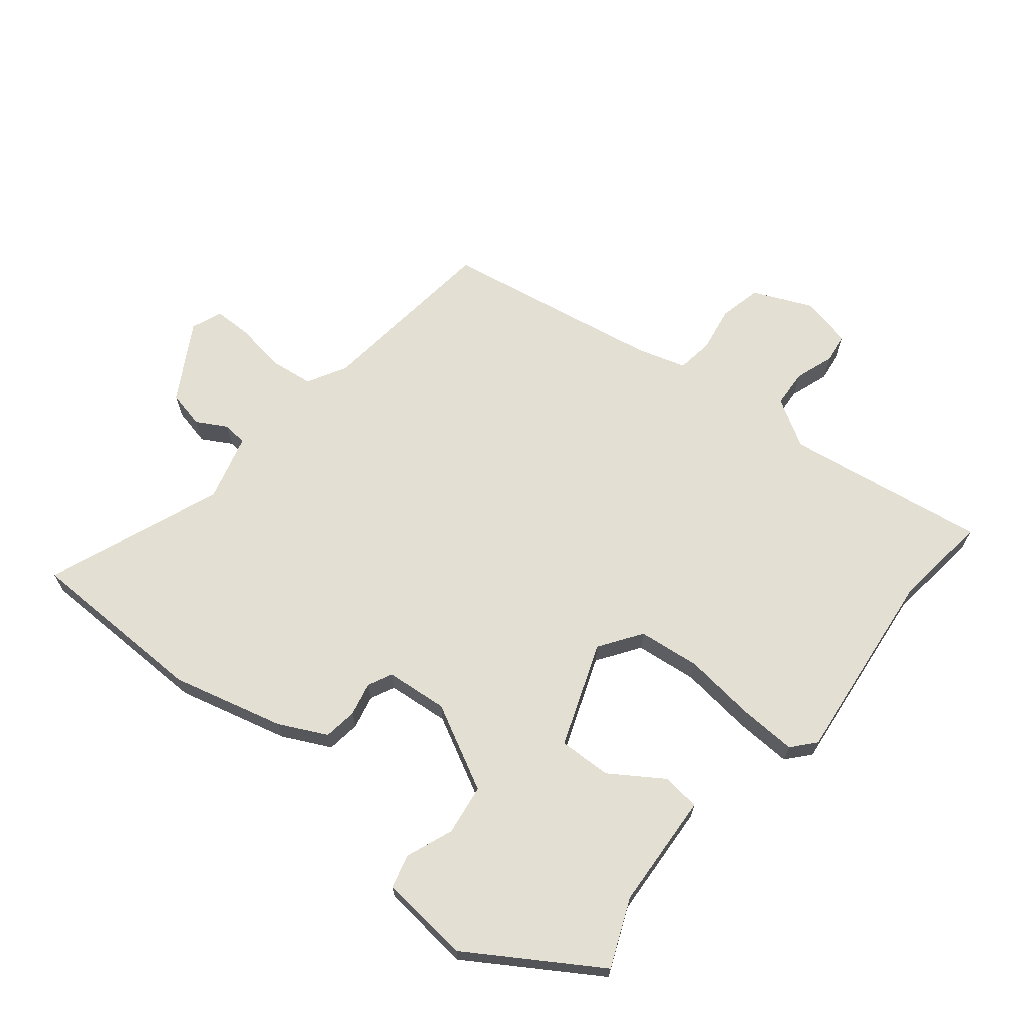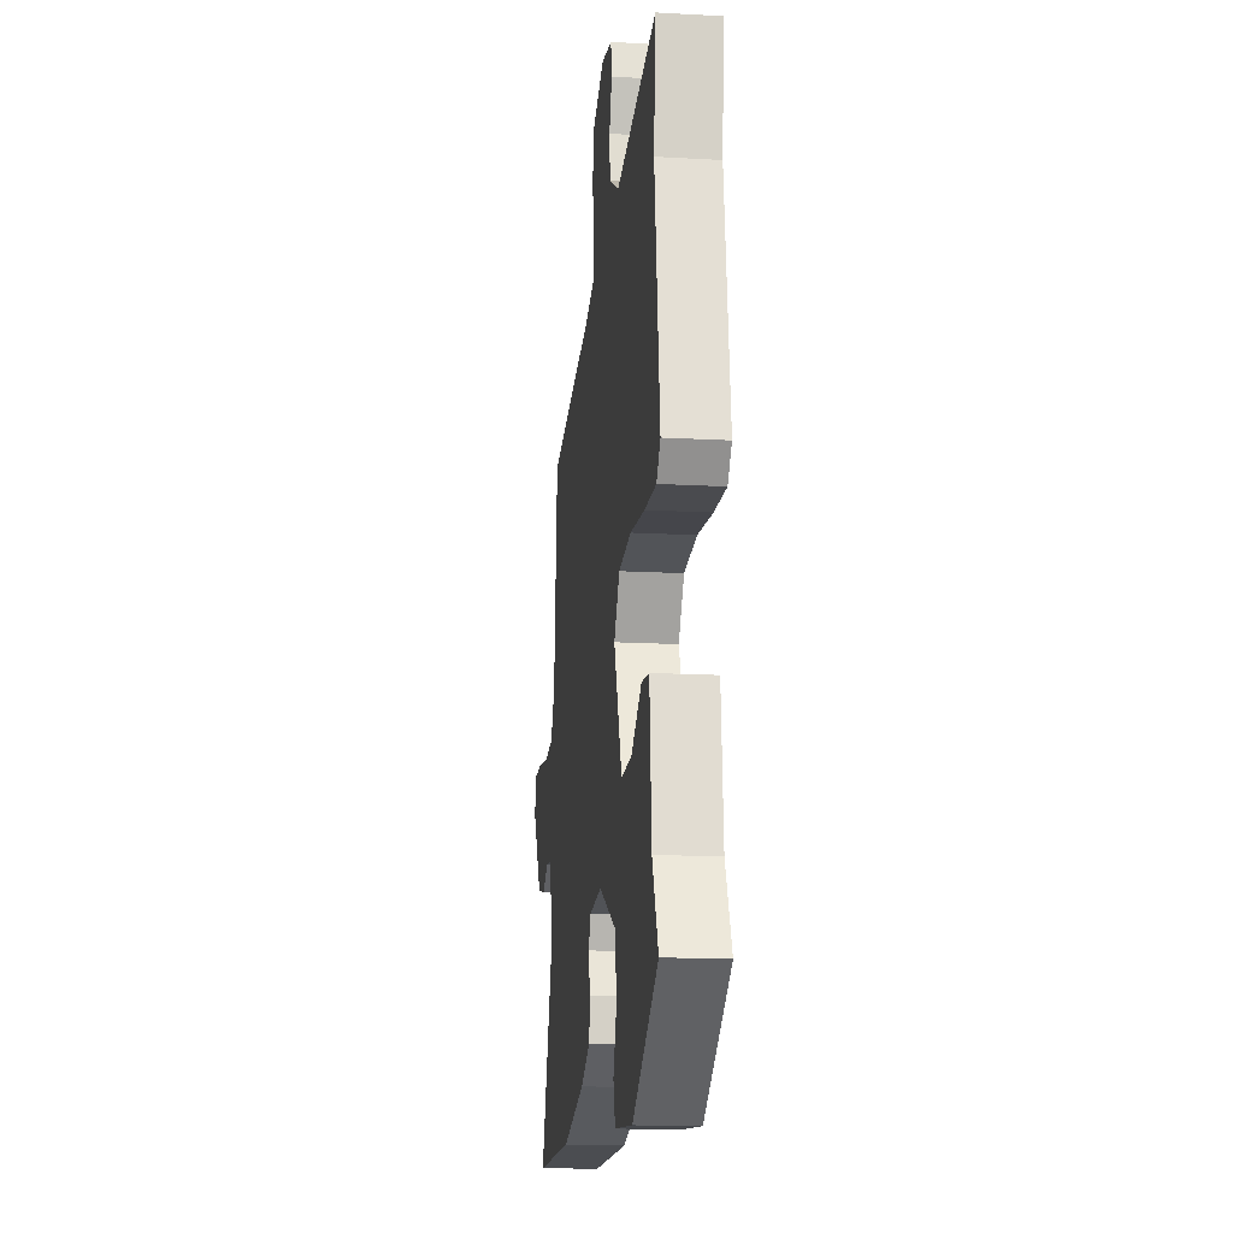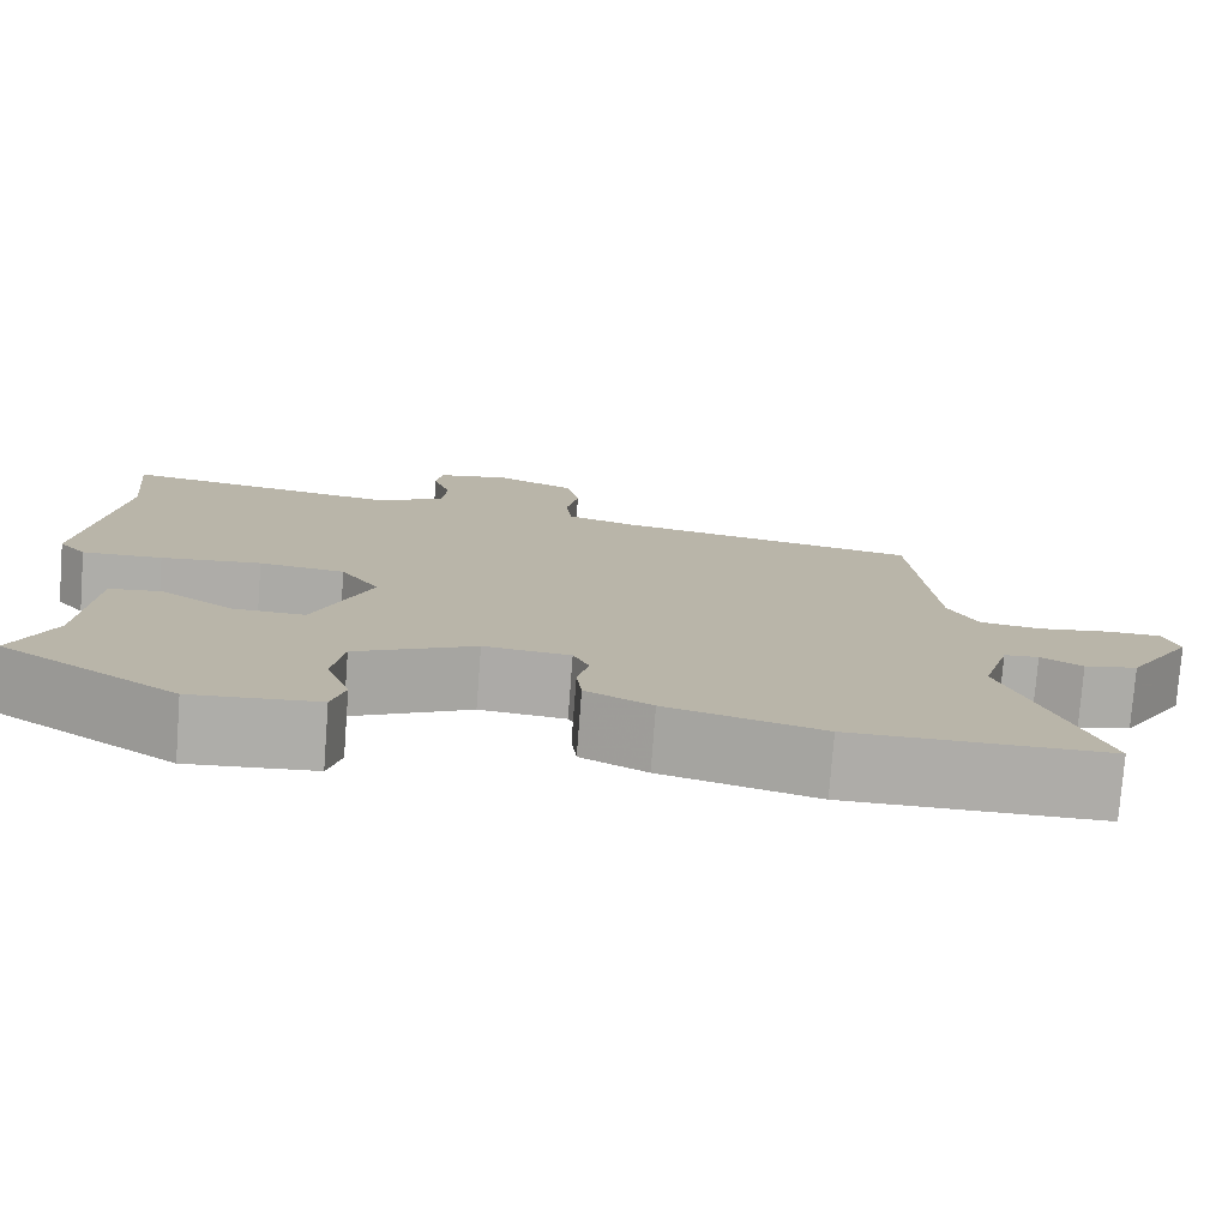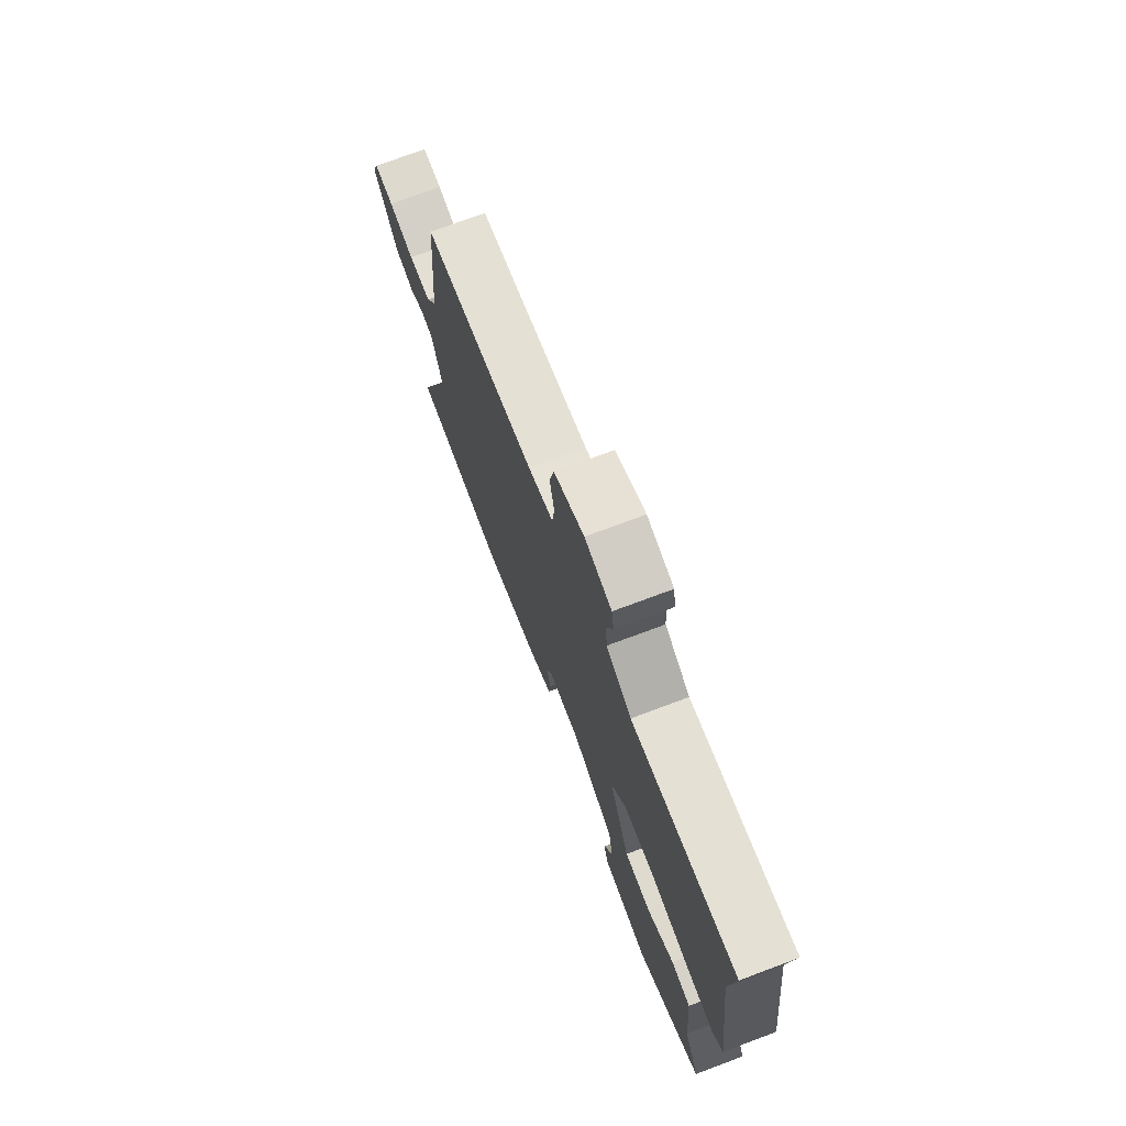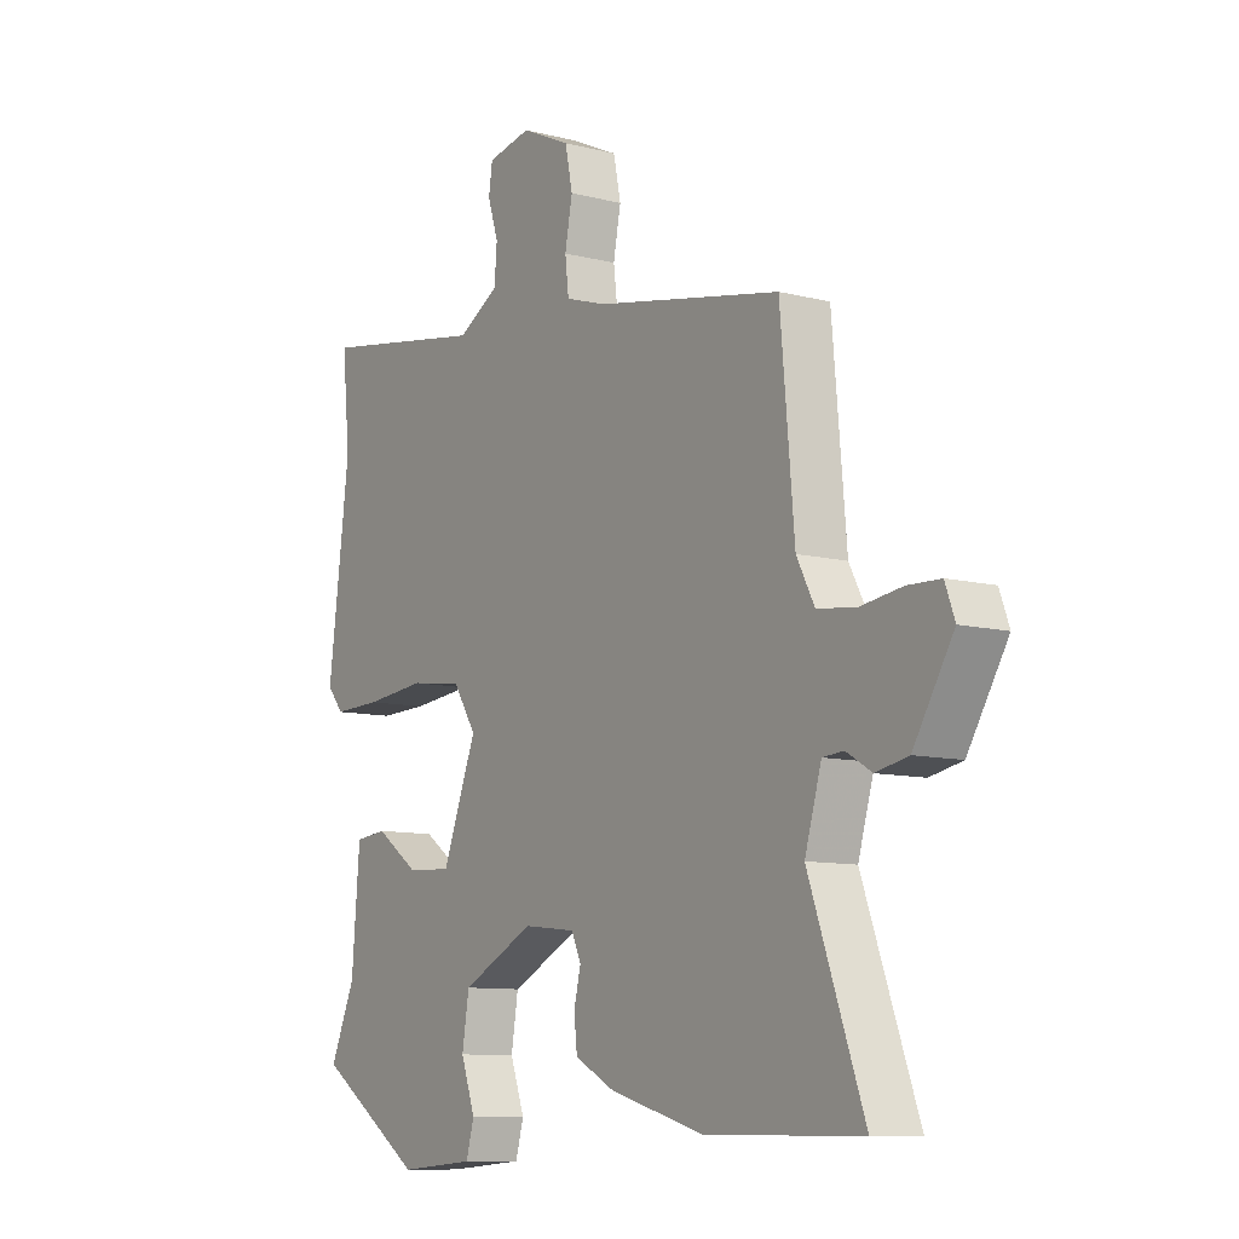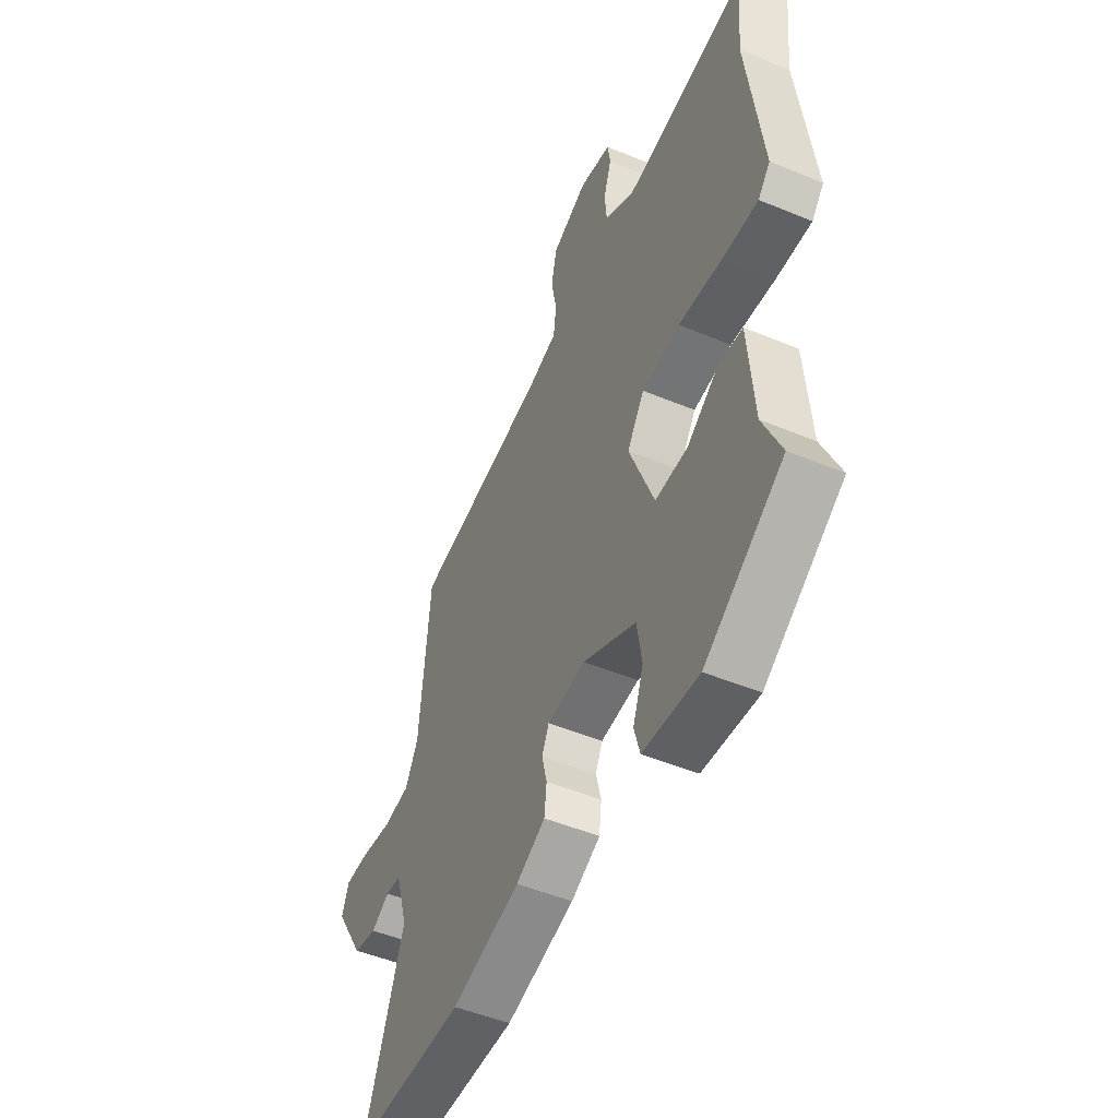
<metadata>
{"format":"obj","ext":"obj","renderer":"f3d","projection":"perspective","resolution":1024,"background":"white","views":[{"elev":66.8,"azim":-139.8,"up":"+Y"},{"elev":-15.5,"azim":-96.8,"up":"+Z"},{"elev":-77.0,"azim":-4.4,"up":"+Z"},{"elev":73.5,"azim":-110.5,"up":"+Z"},{"elev":-9.8,"azim":56.6,"up":"+Z"},{"elev":-49.0,"azim":-114.8,"up":"+Z"}]}
</metadata>
<code>
v -0.504 0.07 -0.407
v -0.457 0.07 -0.301
v -0.442 0.07 -0.118
v -0.382 0.07 -0.112
v -0.3 0.07 -0.169
v -0.217 0.07 -0.173
v -0.153 0.07 -0.01
v -0.197 0.07 0.057
v -0.295 0.07 0.07
v -0.409 0.07 0.059
v -0.5 0.07 0.057
v -0.531 0.07 0.094
v -0.491 0.07 0.406
v -0.506 0.07 0.558
v -0.187 0.07 0.503
v -0.11 0.07 0.547
v -0.105 0.07 0.607
v -0.125 0.07 0.669
v -0.118 0.07 0.716
v -0.036 0.07 0.732
v 0.056 0.07 0.689
v 0.07 0.07 0.622
v 0.056 0.07 0.55
v 0.063 0.07 0.492
v 0.14 0.07 0.467
v 0.487 0.07 0.399
v 0.513 0.07 0.106
v 0.546 0.07 0.043
v 0.616 0.07 0.033
v 0.695 0.07 0.044
v 0.756 0.07 0.042
v 0.774 0.07 -0.007
v 0.7 0.07 -0.128
v 0.64 0.07 -0.14
v 0.593 0.07 -0.112
v 0.554 0.07 -0.115
v 0.523 0.07 -0.22
v 0.625 0.07 -0.501
v 0.337 0.07 -0.499
v 0.161 0.07 -0.45
v 0.086 0.07 -0.411
v 0.08 0.07 -0.358
v 0.093 0.07 -0.305
v 0.075 0.07 -0.266
v -0.023 0.07 -0.255
v -0.159 0.07 -0.322
v -0.172 0.07 -0.402
v -0.145 0.07 -0.477
v -0.16 0.07 -0.53
v -0.303 0.07 -0.541
v -0.504 0 -0.407
v -0.457 0 -0.301
v -0.442 0 -0.118
v -0.382 0 -0.112
v -0.3 0 -0.169
v -0.217 0 -0.173
v -0.153 0 -0.01
v -0.197 0 0.057
v -0.295 0 0.07
v -0.409 0 0.059
v -0.5 0 0.057
v -0.531 0 0.094
v -0.491 0 0.406
v -0.506 0 0.558
v -0.187 0 0.503
v -0.11 0 0.547
v -0.105 0 0.607
v -0.125 0 0.669
v -0.118 0 0.716
v -0.036 0 0.732
v 0.056 0 0.689
v 0.07 0 0.622
v 0.056 0 0.55
v 0.063 0 0.492
v 0.14 0 0.467
v 0.487 0 0.399
v 0.513 0 0.106
v 0.546 0 0.043
v 0.616 0 0.033
v 0.695 0 0.044
v 0.756 0 0.042
v 0.774 0 -0.007
v 0.7 0 -0.128
v 0.64 0 -0.14
v 0.593 0 -0.112
v 0.554 0 -0.115
v 0.523 0 -0.22
v 0.625 0 -0.501
v 0.337 0 -0.499
v 0.161 0 -0.45
v 0.086 0 -0.411
v 0.08 0 -0.358
v 0.093 0 -0.305
v 0.075 0 -0.266
v -0.023 0 -0.255
v -0.159 0 -0.322
v -0.172 0 -0.402
v -0.145 0 -0.477
v -0.16 0 -0.53
v -0.303 0 -0.541
f 50 1 2
f 49 50 2
f 48 49 2
f 47 48 2
f 3 4 5
f 2 3 5
f 47 2 5
f 46 47 5
f 45 46 5 6
f 44 45 6 7
f 41 42 43
f 40 41 43
f 39 40 43
f 38 39 43
f 37 38 43
f 36 37 43 44
f 33 34 35
f 32 33 35
f 31 32 35
f 30 31 35
f 29 30 35
f 28 29 35 36
f 44 7 8
f 36 44 8
f 28 36 8
f 27 28 8
f 21 22 23
f 20 21 23
f 19 20 23
f 18 19 23
f 17 18 23
f 16 17 23 24
f 15 16 24 25
f 13 14 15
f 15 25 26
f 13 15 26
f 12 13 26
f 11 12 26
f 10 11 26
f 9 10 26
f 8 9 26 27
f 52 51 100
f 52 100 99
f 52 99 98
f 52 98 97
f 55 54 53
f 55 53 52
f 55 52 97
f 55 97 96
f 56 55 96 95
f 57 56 95 94
f 93 92 91
f 93 91 90
f 93 90 89
f 93 89 88
f 93 88 87
f 94 93 87 86
f 85 84 83
f 85 83 82
f 85 82 81
f 85 81 80
f 85 80 79
f 86 85 79 78
f 58 57 94
f 58 94 86
f 58 86 78
f 58 78 77
f 73 72 71
f 73 71 70
f 73 70 69
f 73 69 68
f 73 68 67
f 74 73 67 66
f 75 74 66 65
f 65 64 63
f 76 75 65
f 76 65 63
f 76 63 62
f 76 62 61
f 76 61 60
f 76 60 59
f 77 76 59 58
f 1 51 52 2
f 2 52 53 3
f 3 53 54 4
f 4 54 55 5
f 5 55 56 6
f 6 56 57 7
f 7 57 58 8
f 8 58 59 9
f 9 59 60 10
f 10 60 61 11
f 11 61 62 12
f 12 62 63 13
f 13 63 64 14
f 14 64 65 15
f 15 65 66 16
f 16 66 67 17
f 17 67 68 18
f 18 68 69 19
f 19 69 70 20
f 20 70 71 21
f 21 71 72 22
f 22 72 73 23
f 23 73 74 24
f 24 74 75 25
f 25 75 76 26
f 26 76 77 27
f 27 77 78 28
f 28 78 79 29
f 29 79 80 30
f 30 80 81 31
f 31 81 82 32
f 32 82 83 33
f 33 83 84 34
f 34 84 85 35
f 35 85 86 36
f 36 86 87 37
f 37 87 88 38
f 38 88 89 39
f 39 89 90 40
f 40 90 91 41
f 41 91 92 42
f 42 92 93 43
f 43 93 94 44
f 44 94 95 45
f 45 95 96 46
f 46 96 97 47
f 47 97 98 48
f 48 98 99 49
f 49 99 100 50
f 50 100 51 1

</code>
